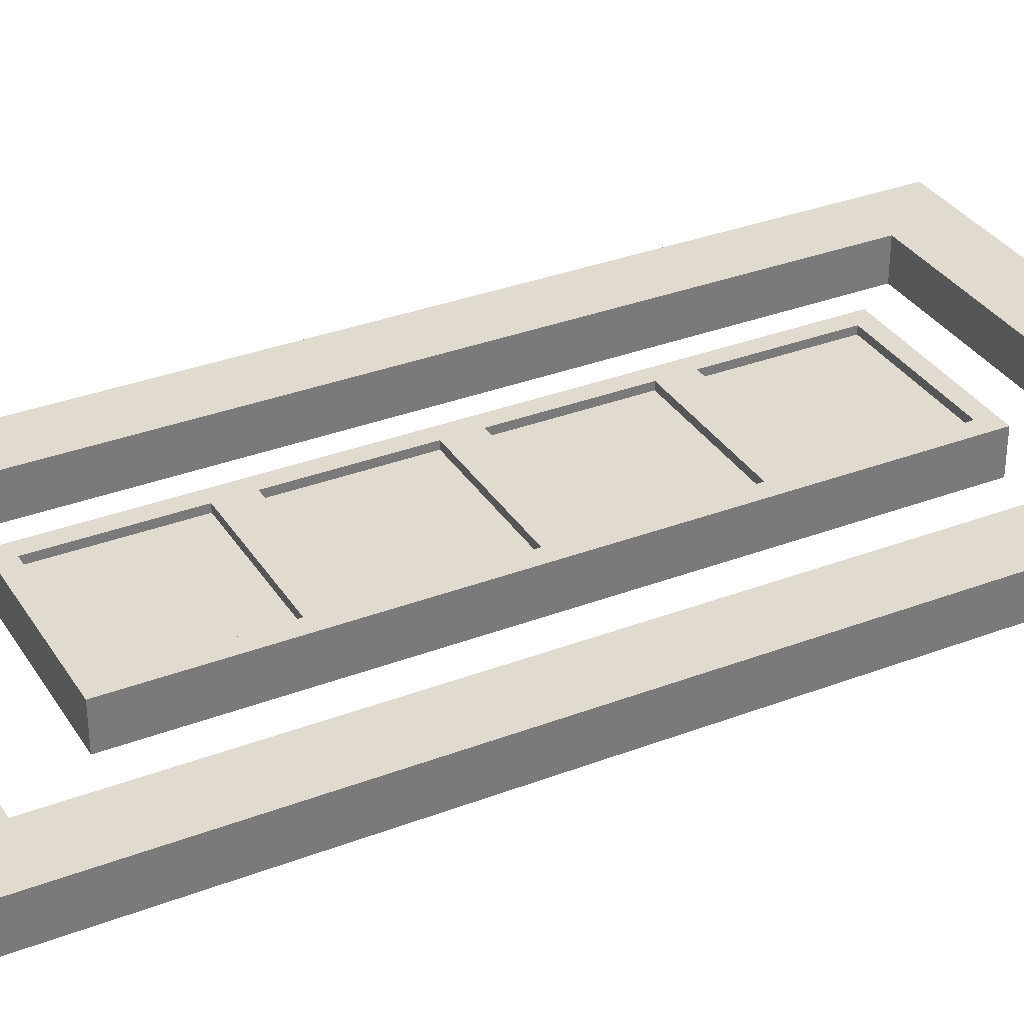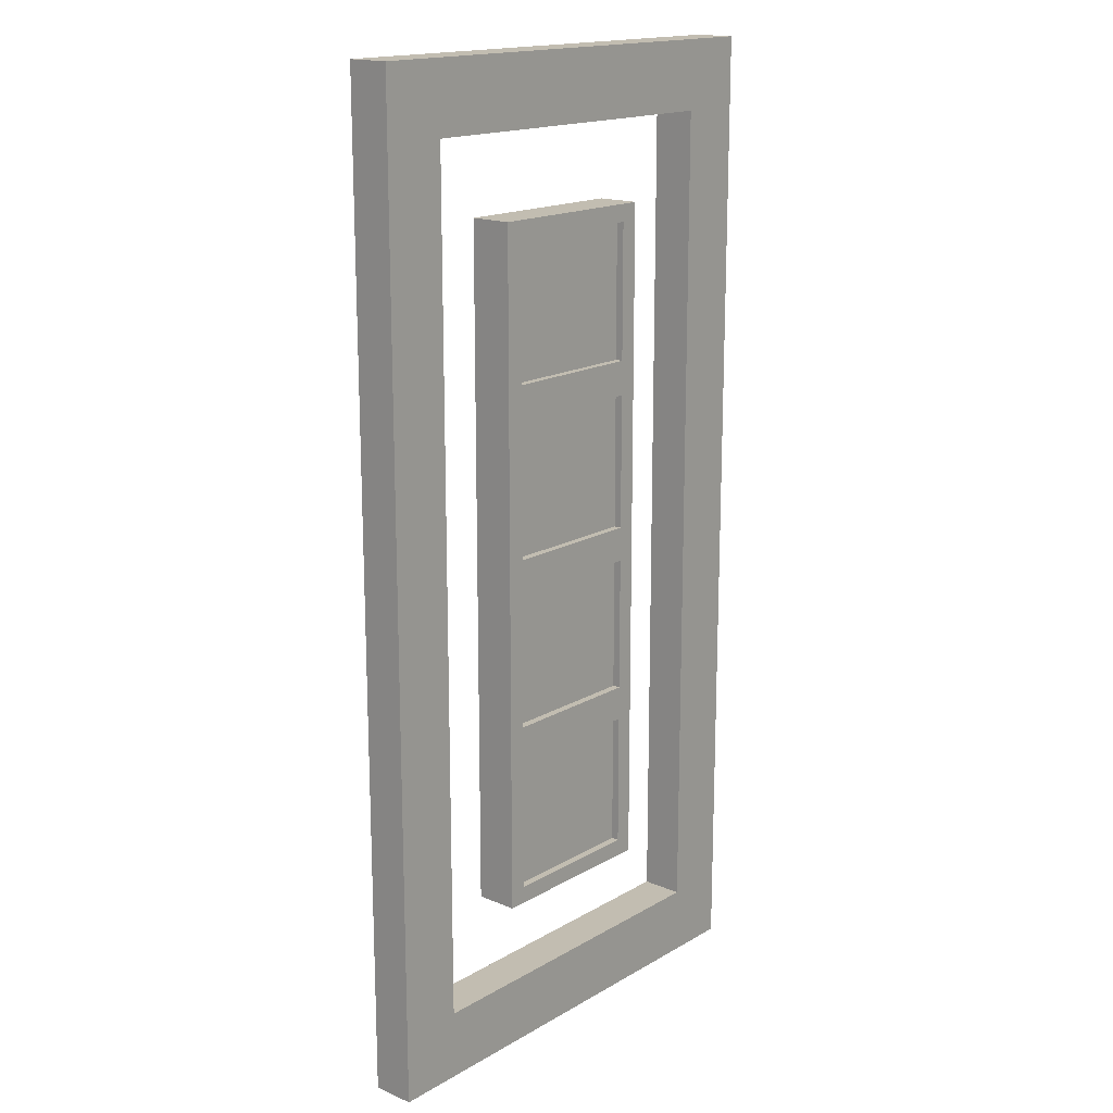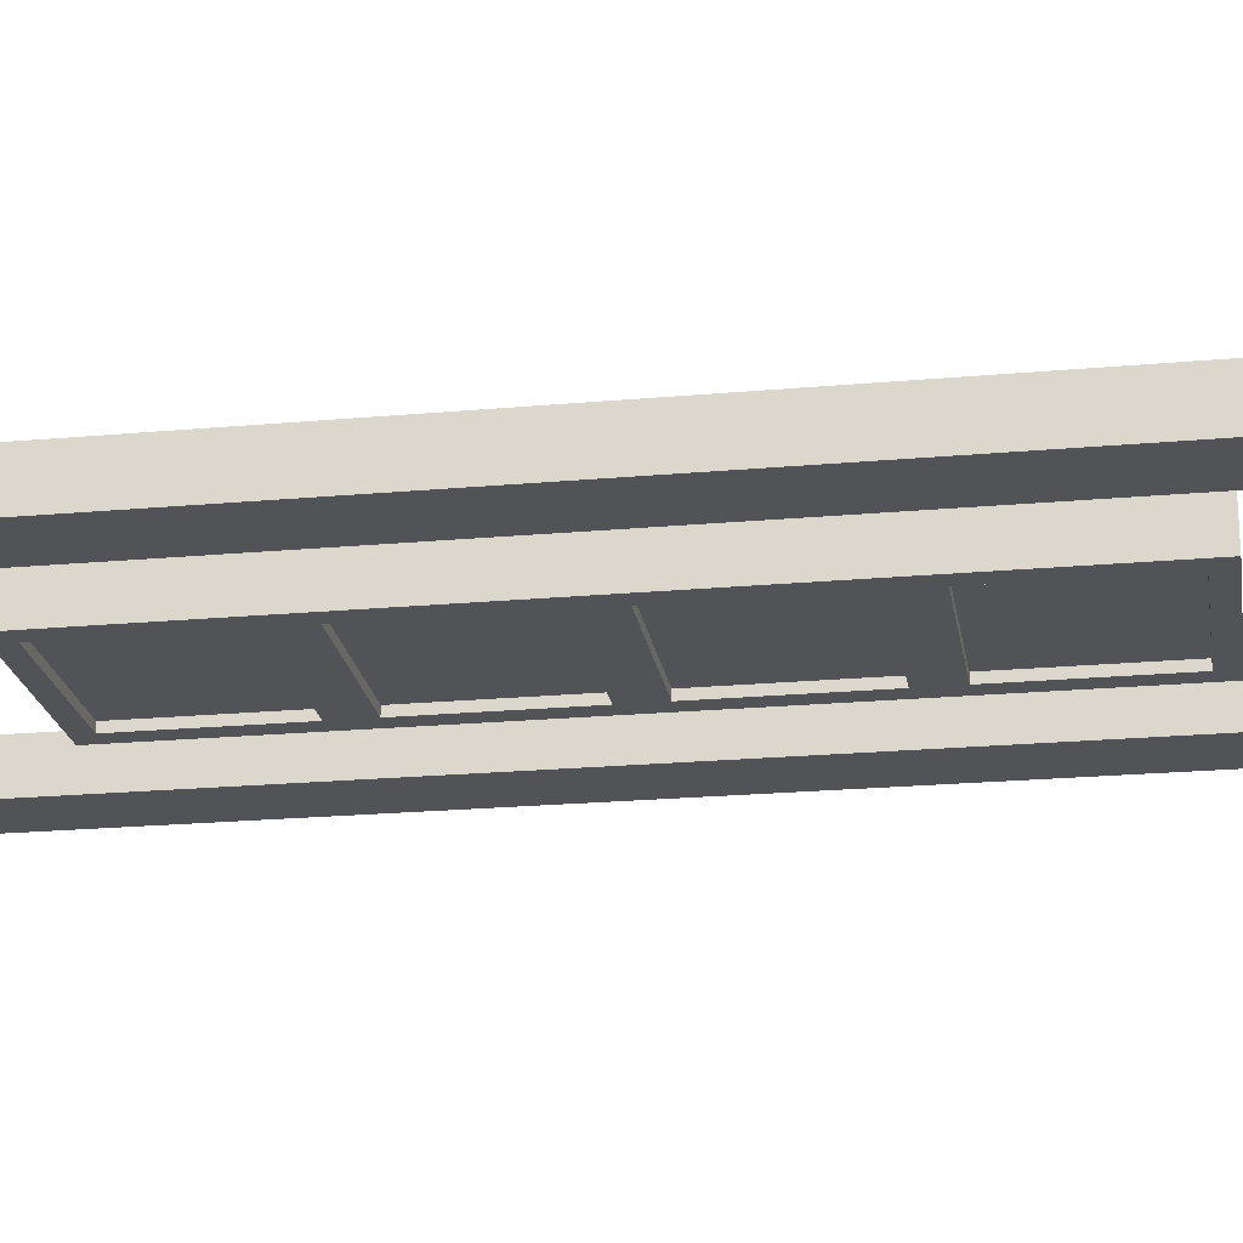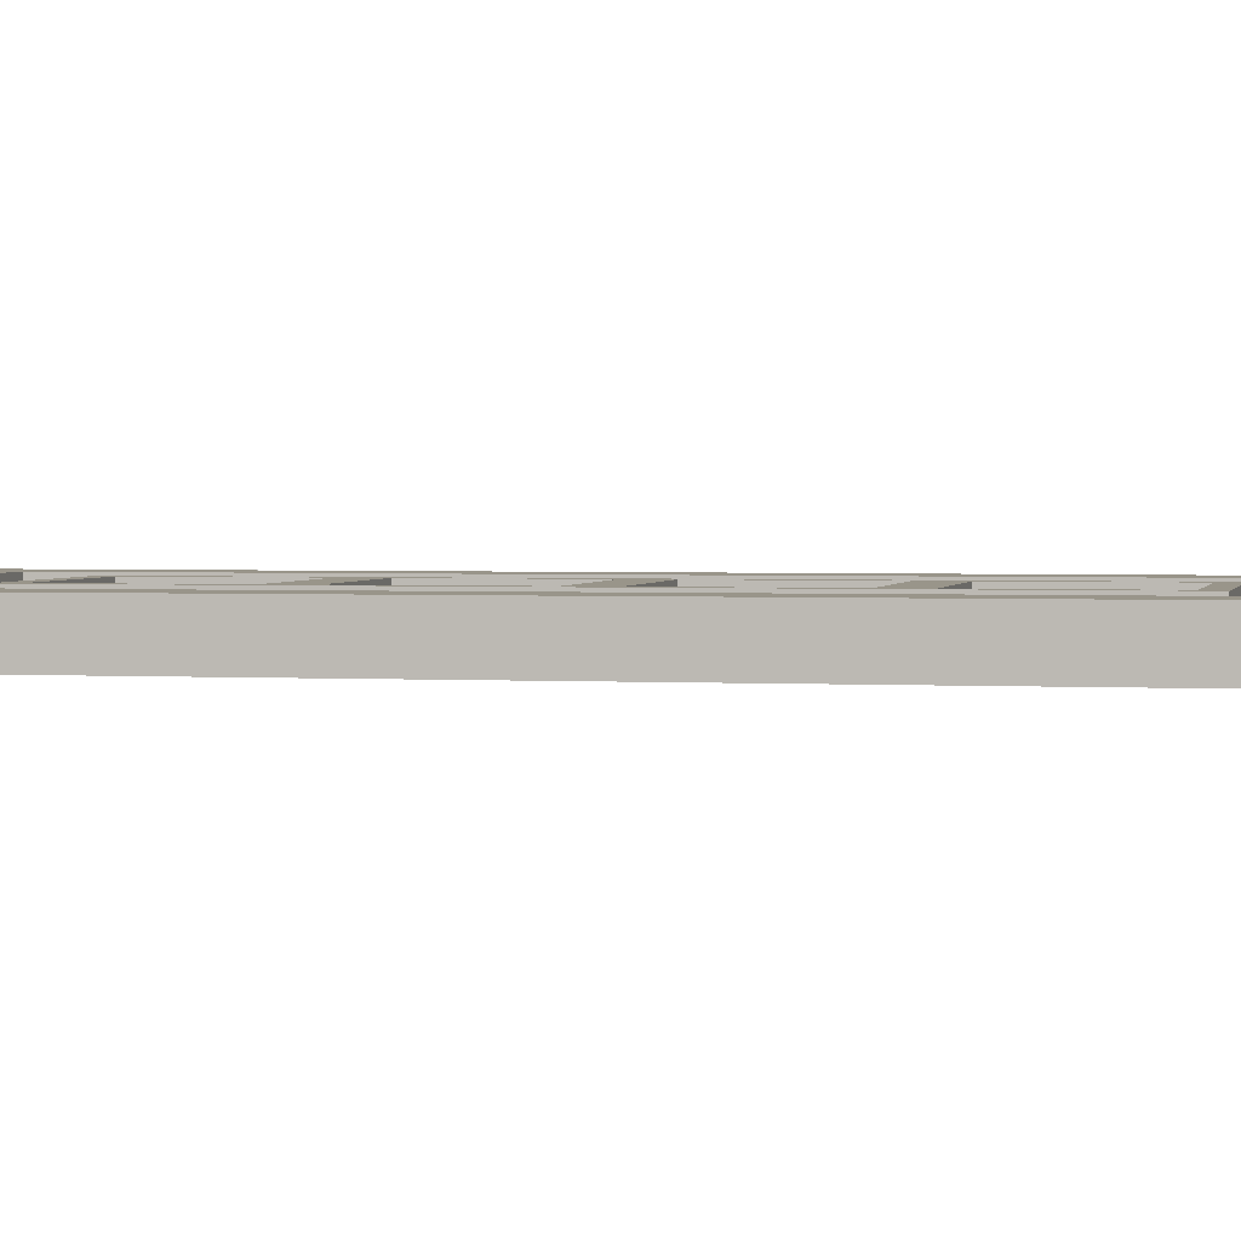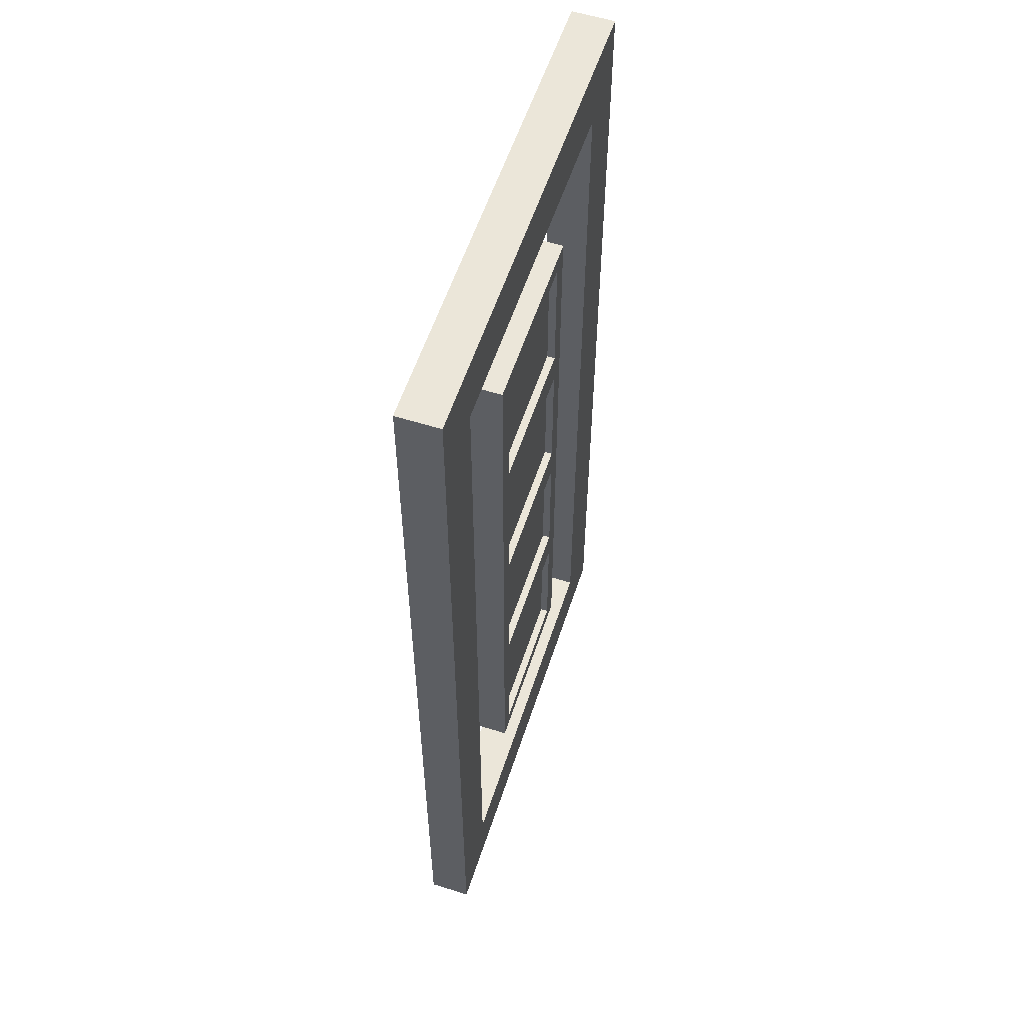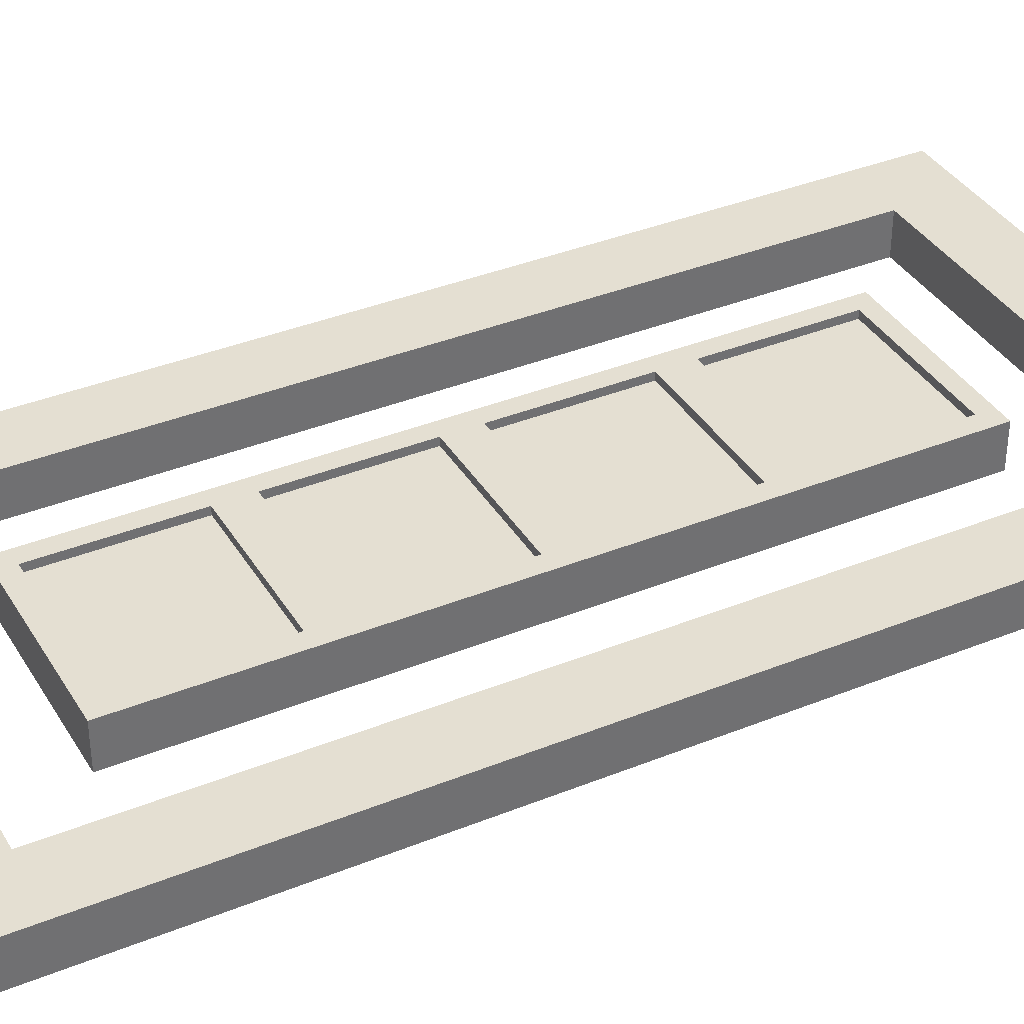
<metadata>
{"format":"obj","ext":"obj","renderer":"f3d","projection":"perspective","resolution":1024,"background":"white","views":[{"elev":33.4,"azim":62.4,"up":"+Z"},{"elev":16.8,"azim":-49.3,"up":"+Y"},{"elev":-21.7,"azim":-80.9,"up":"+Z"},{"elev":2.1,"azim":102.2,"up":"+Z"},{"elev":57.2,"azim":-71.9,"up":"+Y"},{"elev":37.1,"azim":-117.6,"up":"+Z"}]}
</metadata>
<code>
o Door_4
v 0 -0.00454 0.04354
v 0 2.02 0.04354
v -1.003 -0.00454 0.04354
v -1.003 2.02 0.04354
v -0.1333 0.1371 0.04354
v -0.8696 0.1371 0.04354
v -0.8696 1.879 0.04354
v -0.1333 1.879 0.04354
v -0.3113 0.3042 0.04354
v -0.6916 0.3042 0.04354
v -0.3113 1.712 0.04354
v -0.6916 1.712 0.04354
v -0.3113 0.6561 0.04354
v -0.3113 1.008 0.04354
v -0.3113 1.36 0.04354
v -0.6916 1.36 0.04354
v -0.6916 1.008 0.04354
v -0.6916 0.6561 0.04354
v -0.3482 0.3398 0.04354
v -0.6547 0.3398 0.04354
v -0.6547 0.6205 0.04354
v -0.3482 0.6205 0.04354
v -0.3482 1.395 0.04354
v -0.6547 1.395 0.04354
v -0.6547 1.676 0.04354
v -0.3482 1.676 0.04354
v -0.3482 0.6916 0.04354
v -0.6547 0.6916 0.04354
v -0.6547 0.9723 0.04354
v -0.3482 0.9723 0.04354
v -0.3482 1.043 0.04354
v -0.6547 1.043 0.04354
v -0.6547 1.324 0.04354
v -0.3482 1.324 0.04354
v -0.3482 0.3398 0.0276
v -0.6547 0.3398 0.0276
v -0.3482 0.6205 0.0276
v -0.6547 0.6205 0.0276
v -0.6547 1.395 0.0276
v -0.3482 1.395 0.0276
v -0.3482 1.676 0.0276
v -0.6547 1.676 0.0276
v -0.6547 0.6916 0.0276
v -0.3482 0.6916 0.0276
v -0.3482 0.9723 0.0276
v -0.6547 0.9723 0.0276
v -0.6547 1.043 0.0276
v -0.3482 1.043 0.0276
v -0.3482 1.324 0.0276
v -0.6547 1.324 0.0276
v 0 -0.00454 -0.04354
v 0 2.02 -0.04354
v -1.003 -0.00454 -0.04354
v -1.003 2.02 -0.04354
v -0.1333 0.1371 -0.04354
v -0.8696 0.1371 -0.04354
v -0.8696 1.879 -0.04354
v -0.1333 1.879 -0.04354
v -0.1333 0.1371 0
v -0.8696 0.1371 0
v -0.1333 1.879 0
v -0.8696 1.879 0
v -0.3113 0.3042 -0.04354
v -0.6916 0.3042 -0.04354
v -0.3113 1.712 -0.04354
v -0.6916 1.712 -0.04354
v -0.3113 0.6561 -0.04354
v -0.3113 1.008 -0.04354
v -0.3113 1.36 -0.04354
v -0.6916 1.36 -0.04354
v -0.6916 1.008 -0.04354
v -0.6916 0.6561 -0.04354
v -0.3482 0.3398 -0.04354
v -0.6547 0.3398 -0.04354
v -0.6547 0.6205 -0.04354
v -0.3482 0.6205 -0.04354
v -0.3482 1.395 -0.04354
v -0.6547 1.395 -0.04354
v -0.6547 1.676 -0.04354
v -0.3482 1.676 -0.04354
v -0.3482 0.6916 -0.04354
v -0.6547 0.6916 -0.04354
v -0.6547 0.9723 -0.04354
v -0.3482 0.9723 -0.04354
v -0.3482 1.043 -0.04354
v -0.6547 1.043 -0.04354
v -0.6547 1.324 -0.04354
v -0.3482 1.324 -0.04354
v -0.3482 0.3398 -0.0276
v -0.6547 0.3398 -0.0276
v -0.3482 0.6205 -0.0276
v -0.6547 0.6205 -0.0276
v -0.6547 1.395 -0.0276
v -0.3482 1.395 -0.0276
v -0.3482 1.676 -0.0276
v -0.6547 1.676 -0.0276
v -0.6547 0.6916 -0.0276
v -0.3482 0.6916 -0.0276
v -0.3482 0.9723 -0.0276
v -0.6547 0.9723 -0.0276
v -0.6547 1.043 -0.0276
v -0.3482 1.043 -0.0276
v -0.3482 1.324 -0.0276
v -0.6547 1.324 -0.0276
f 51 52 2 1
f 8 61 59 5
f 2 52 54 4
f 3 53 51 1
f 1 5 6 3
f 3 6 7 4
f 4 7 8 2
f 2 8 5 1
f 14 68 69 15
f 6 60 62 7
f 5 59 60 6
f 7 62 61 8
f 21 38 37 22
f 9 63 67 13
f 13 67 68 14
f 18 72 64 10
f 34 49 48 31
f 15 69 65 11
f 12 66 70 16
f 16 70 71 17
f 24 39 42 25
f 30 45 44 27
f 11 65 66 12
f 17 71 72 18
f 9 19 20 10
f 10 20 21 18
f 18 21 22 13
f 13 22 19 9
f 15 23 24 16
f 16 24 25 12
f 12 25 26 11
f 11 26 23 15
f 13 27 28 18
f 18 28 29 17
f 17 29 30 14
f 14 30 27 13
f 14 31 32 17
f 17 32 33 16
f 16 33 34 15
f 15 34 31 14
f 35 37 38 36
f 40 41 42 39
f 44 45 46 43
f 48 49 50 47
f 28 43 46 29
f 25 42 41 26
f 32 47 50 33
f 29 46 45 30
f 33 50 49 34
f 19 35 36 20
f 23 40 39 24
f 22 37 35 19
f 27 44 43 28
f 26 41 40 23
f 31 48 47 32
f 20 36 38 21
f 58 55 59 61
f 51 53 56 55
f 53 54 57 56
f 54 52 58 57
f 52 51 55 58
f 56 57 62 60
f 55 56 60 59
f 57 58 61 62
f 75 76 91 92
f 88 85 102 103
f 78 79 96 93
f 84 81 98 99
f 63 64 74 73
f 64 72 75 74
f 72 67 76 75
f 67 63 73 76
f 69 70 78 77
f 70 66 79 78
f 66 65 80 79
f 65 69 77 80
f 67 72 82 81
f 72 71 83 82
f 71 68 84 83
f 68 67 81 84
f 68 71 86 85
f 71 70 87 86
f 70 69 88 87
f 69 68 85 88
f 89 90 92 91
f 94 93 96 95
f 98 97 100 99
f 102 101 104 103
f 82 83 100 97
f 79 80 95 96
f 86 87 104 101
f 83 84 99 100
f 87 88 103 104
f 73 74 90 89
f 77 78 93 94
f 76 73 89 91
f 81 82 97 98
f 80 77 94 95
f 85 86 101 102
f 74 75 92 90
f 4 54 53 3
f 10 64 63 9

</code>
